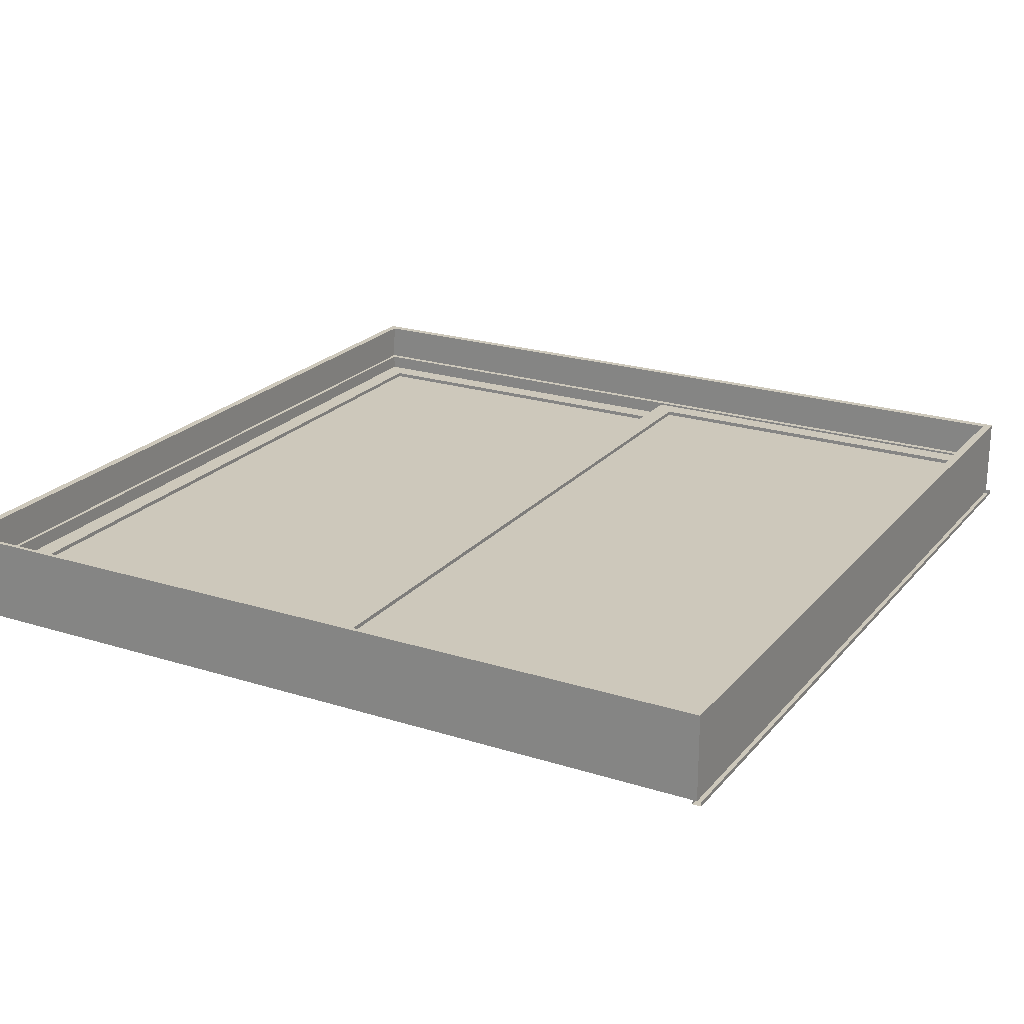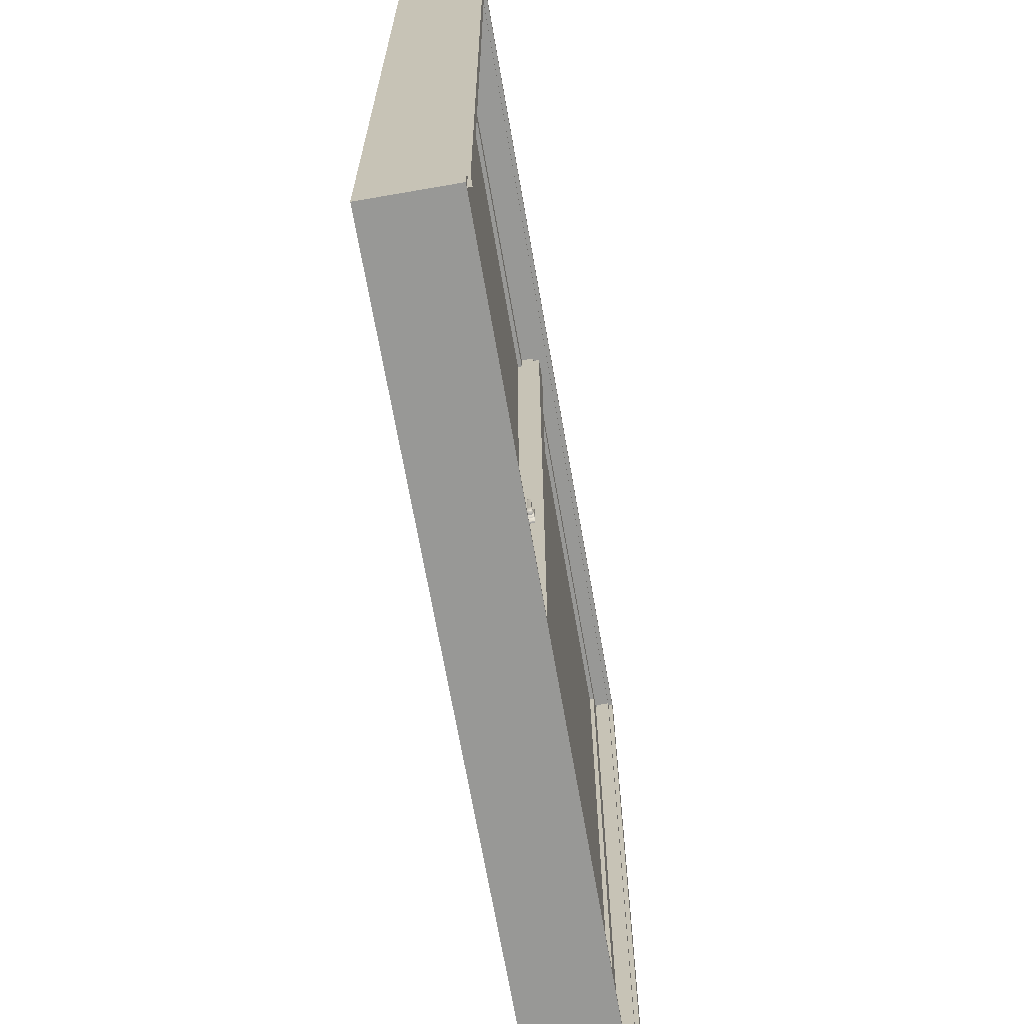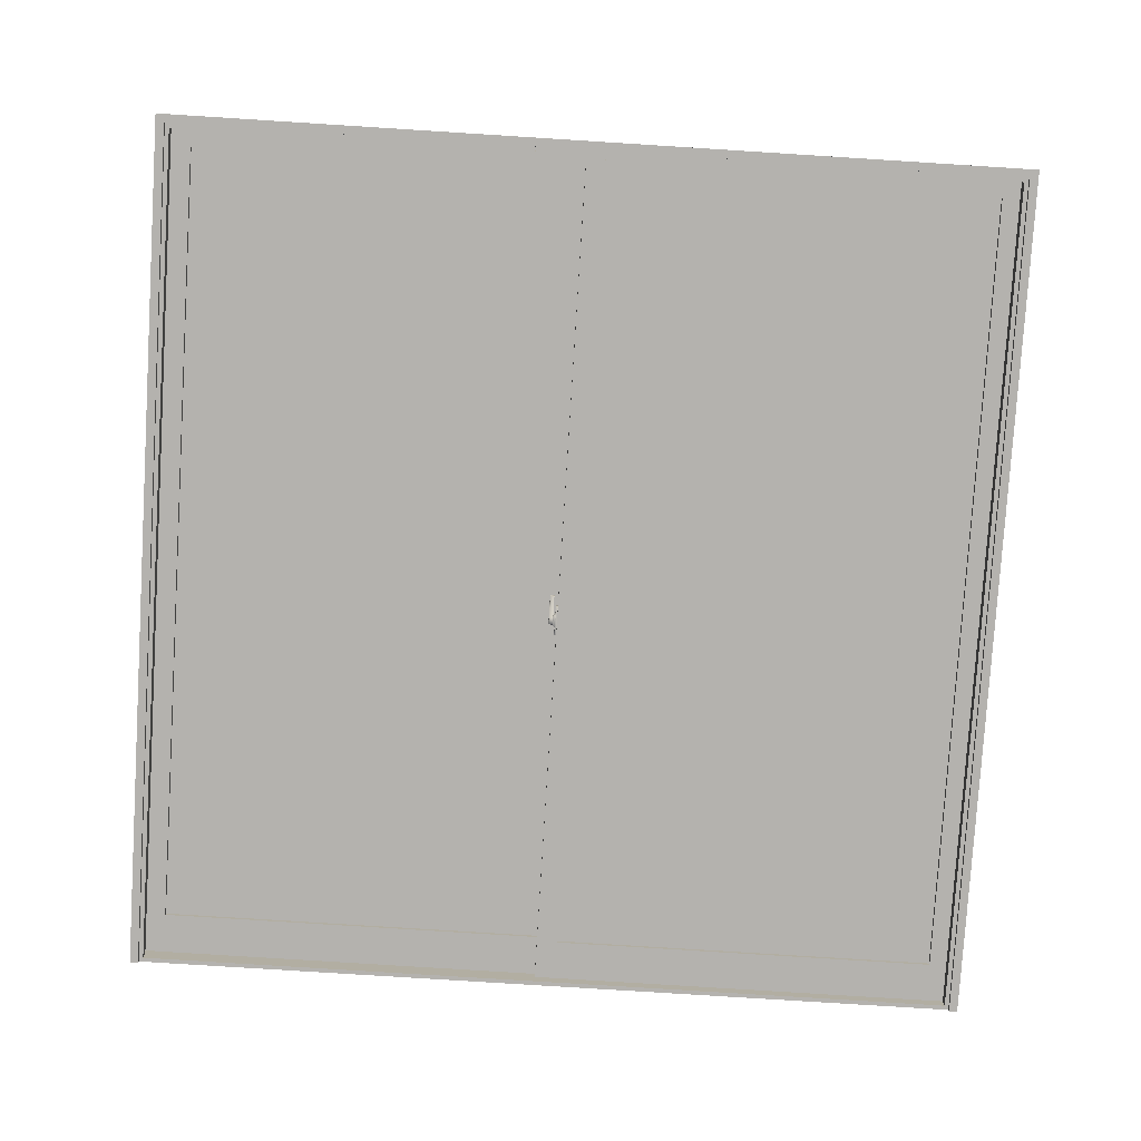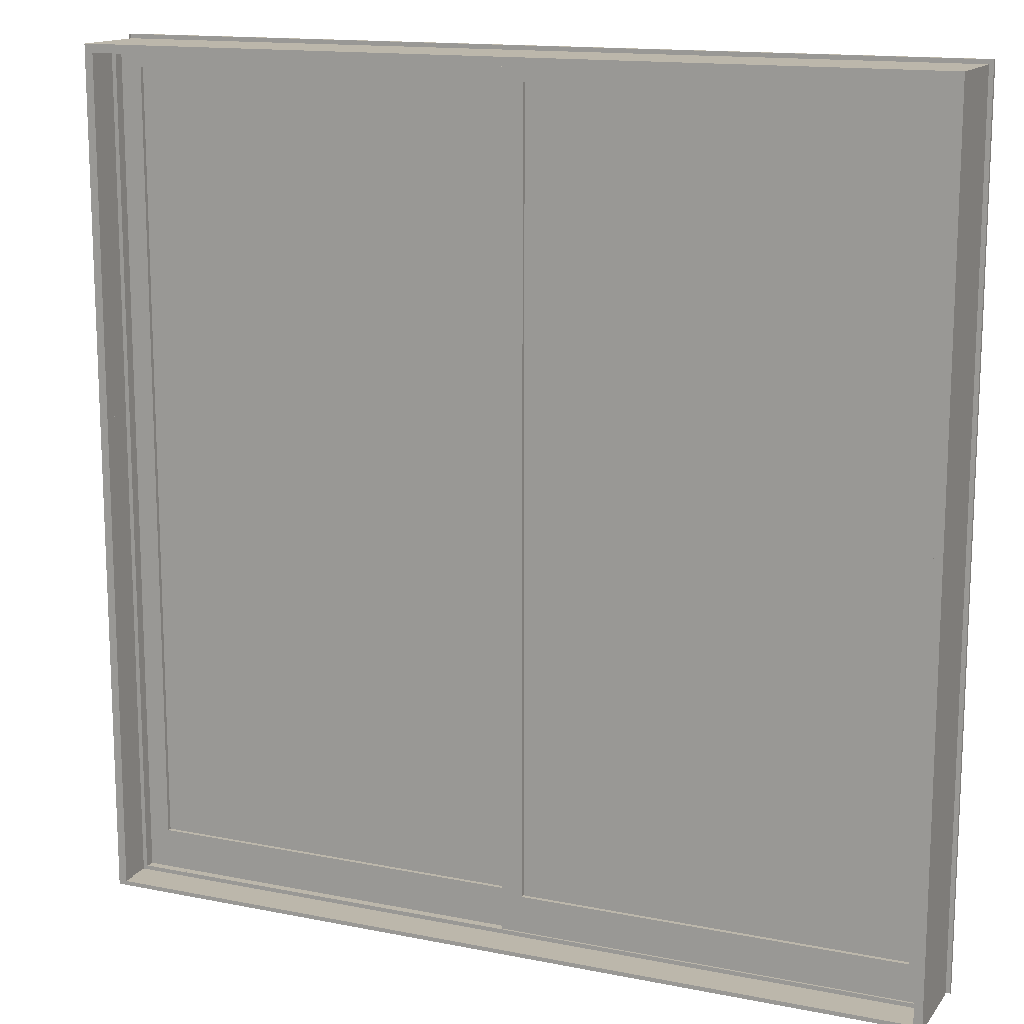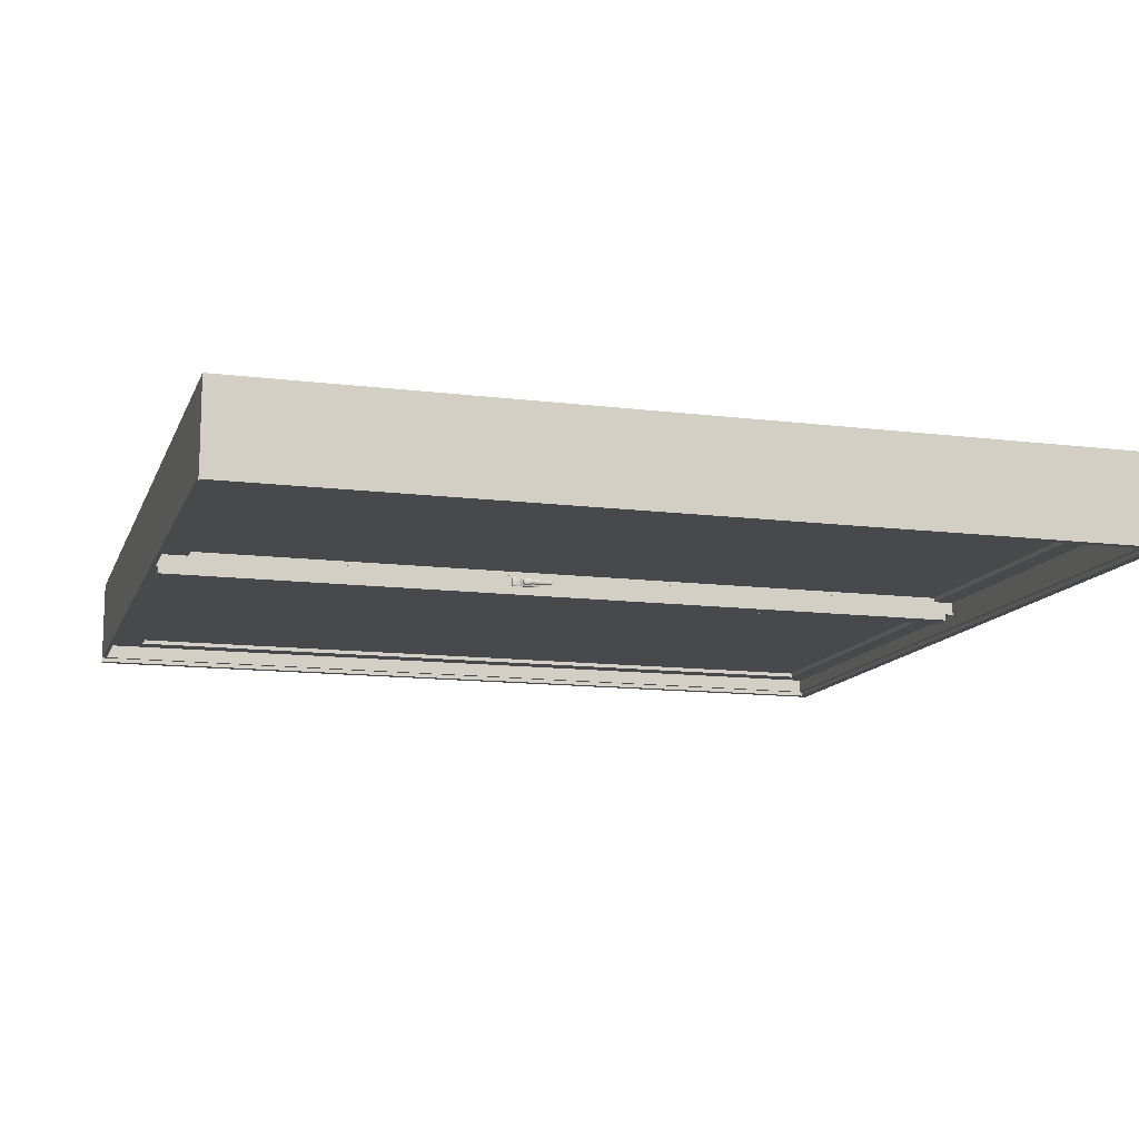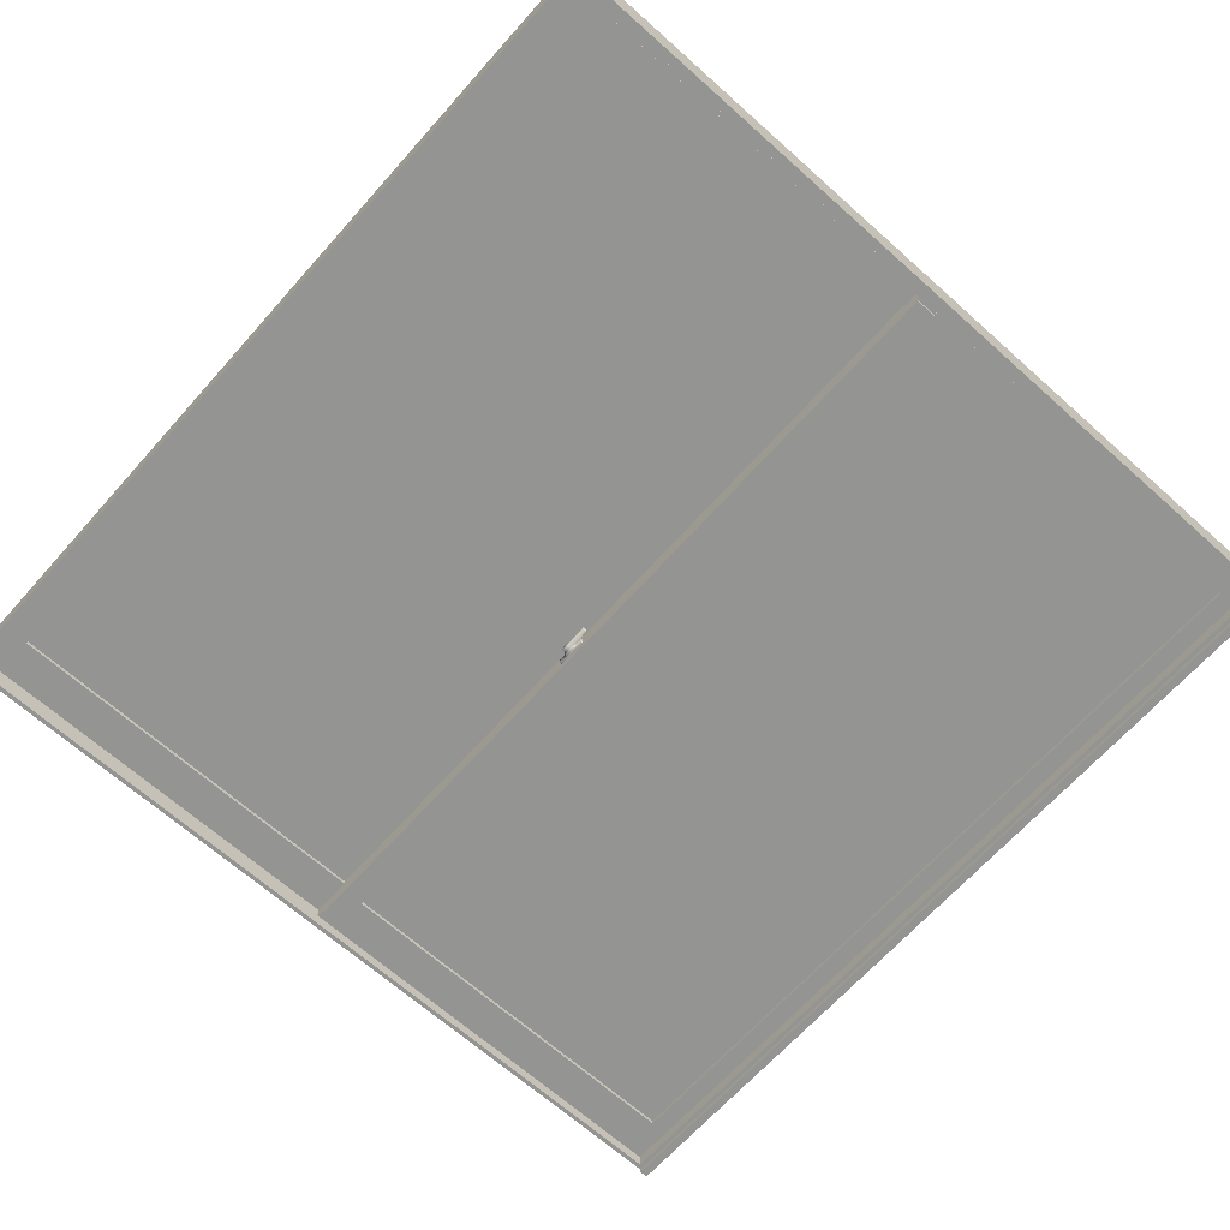
<metadata>
{"format":"obj","ext":"obj","renderer":"f3d","projection":"perspective","resolution":1024,"background":"white","views":[{"elev":22.0,"azim":28.9,"up":"+Z"},{"elev":-68.5,"azim":99.9,"up":"+Y"},{"elev":-79.7,"azim":176.4,"up":"+Z"},{"elev":14.4,"azim":23.7,"up":"+Y"},{"elev":-12.5,"azim":73.7,"up":"+Z"},{"elev":-66.9,"azim":138.2,"up":"+Z"}]}
</metadata>
<code>
g default
v 81 201 500
v 81 201 520
v 83 -1 500
v 83 -1 520
v 83 201 500
v 83 201 520
v 83 199 500
v 83 199 520
v 83 199 517
v 81 -1 500
v 81 -1 520
v 83 0 500
v 83 0 520
v 83 0 517
v 83 0 503
v 83 199 503
v 82 200 517
v 82 -0.5 517
v 82 -0.5 503
v 82 200 503
v 82 200 510.5
v 82 -0.5 510.5
v 82 -0.5 510
v 82 200 510
v 83 198.5 510
v 83 0.5 510
v 83 198.5 510.5
v 83 0.5 510.5
v 281 -1 520
v 281 201 500
v 281 201 520
v 279 -1 500
v 279 -1 520
v 279 201 500
v 279 201 520
v 279 199 500
v 279 199 520
v 279 199 517
v 281 -1 500
v 279 0 500
v 279 0 520
v 279 0 517
v 279 0 503
v 279 199 503
v 280 200 517
v 280 -0.5 517
v 280 -0.5 503
v 280 200 503
v 280 200 510.5
v 280 -0.5 510.5
v 280 -0.5 510
v 280 200 510
v 279 198.5 510
v 279 0.5 510
v 279 198.5 510.5
v 279 0.5 510.5
g window01_frame1
g default
v 80 202 499
v 80 202 500
v 82 202 499
v 82 202 500
v 82 200 499
v 82 200 500
v 80 -1 499
v 80 -1 500
v 82 -1 499
v 82 -1 500
v 282 202 499
v 282 202 500
v 280 202 499
v 280 202 500
v 280 200 499
v 280 200 500
v 282 -1 499
v 282 -1 500
v 280 -1 499
v 280 -1 500
g window01_frame2
g default
v 82 -0.5 503.5
v 82 -0.5 506.5
v 82 2.25 503.5
v 82 2.25 506.5
v 82 200 503.5
v 82 200 506.5
v 87 195 503.5
v 87 200 503.5
v 87 9 503.5
v 87 200 506.5
v 87 -0.5 503.5
v 87 195 506.5
v 87 -0.5 506.5
v 87 9 506.5
v 183.5 200 503.5
v 183.5 -0.5 503.5
v 183.5 200 506.5
v 183.5 -0.5 506.5
v 183.5 2.25 503.5
v 183.5 2.25 506.5
v 183.5 198 503.5
v 183.5 198 506.5
v 178.5 195 503.5
v 178.5 200 503.5
v 178.5 9 503.5
v 178.5 200 506.5
v 178.5 -0.5 503.5
v 178.5 195 506.5
v 178.5 -0.5 506.5
v 178.5 9 506.5
v 178.5 198 503.5
v 87 198 503.5
v 178.5 198 506.5
v 87 198 506.5
v 178.5 2.25 503.5
v 87 2.25 503.5
v 178.5 2.25 506.5
v 87 2.25 506.5
v 183.5 2.25 502
v 183.5 198 502
v 178.5 195 502
v 178.5 9 502
v 178.5 198 502
v 178.5 2.25 502
v 87 195 504.5
v 87 9 504.5
v 178.5 195 504.5
v 178.5 9 504.5
v 87 195 505.5
v 87 9 505.5
v 178.5 195 505.5
v 178.5 9 505.5
v 183.9 92.5 505.9
v 183.5 92.5 505.9
v 183.9 92.5 504.1
v 183.5 92.5 504.1
v 183.9 92.4 504
v 183.5 92.4 504
v 183.9 85.6 504
v 183.5 85.6 504
v 183.9 85.5 504.1
v 183.5 85.5 504.1
v 183.9 85.5 505.9
v 183.5 85.5 505.9
v 183.9 85.6 506
v 183.5 85.6 506
v 183.9 92.4 506
v 183.5 92.4 506
v 184 85.6 505.9
v 184 92.4 505.9
v 184 85.6 504.1
v 184 92.4 504.1
v 183.9 92.47 504
v 183.5 92.47 504
v 183.9 85.53 504
v 183.5 85.53 504
v 183.9 92.47 506
v 183.5 92.47 506
v 183.9 85.53 506
v 183.5 85.53 506
v 184 92.47 505.9
v 184 92.47 504.1
v 184 85.53 505.9
v 184 85.53 504.1
v 184 85.6 504
v 184 92.4 504
v 184 85.6 506
v 184 92.4 506
v 183.9 90.5 504
v 184 90.5 504
v 183.5 90.5 504
v 184 90.5 504.1
v 184 90.5 505.9
v 184 90.5 506
v 183.9 90.5 506
v 183.5 90.5 506
v 183.9 87.5 504
v 184 87.5 504
v 183.5 87.5 504
v 184 87.5 504.1
v 184 87.5 505.9
v 184 87.5 506
v 183.9 87.5 506
v 183.5 87.5 506
v 184.4 90.25 504
v 184.5 90.25 504
v 184.5 90.25 504.1
v 184.5 90.25 505.9
v 184.5 90.25 506
v 184.4 90.25 506
v 184.4 87.75 504
v 184.5 87.75 504
v 184.5 87.75 504.1
v 184.5 87.75 505.9
v 184.5 87.75 506
v 184.4 87.75 506
v 184 90.49 504
v 183.9 90.49 504
v 184 90.49 504.1
v 183.9 87.51 504
v 184 90.49 505.9
v 184 87.51 504
v 184 90.49 506
v 184 87.51 504.1
v 183.9 90.49 506
v 184 87.51 505.9
v 183.9 87.51 506
v 184 87.51 506
g window01_door1
g default
v 178.5 -0.5 506.5
v 178.5 -0.5 509.5
v 178.5 200 506.5
v 178.5 200 509.5
v 183.5 195 506.5
v 183.5 200 506.5
v 183.5 9 506.5
v 183.5 200 509.5
v 183.5 -0.5 506.5
v 183.5 195 509.5
v 183.5 -0.5 509.5
v 183.5 9 509.5
v 280 -0.5 506.5
v 280 -0.5 509.5
v 280 200 506.5
v 280 200 509.5
v 275 195 506.5
v 275 200 506.5
v 275 9 506.5
v 275 200 509.5
v 275 -0.5 506.5
v 275 195 509.5
v 275 -0.5 509.5
v 275 9 509.5
v 183.5 195 507.5
v 183.5 9 507.5
v 275 195 507.5
v 275 9 507.5
v 183.5 195 508.5
v 183.5 9 508.5
v 275 195 508.5
v 275 9 508.5
g window01_door2
f 122 121 123 124
f 127 125 126 128
f 230 229 231 232
f 235 233 234 236
g default
v 185.5 94.9 504.7
v 185.5 88.1 504.6
v 184.5 95 504.6
v 184.5 88 504.5
v 184.5 95 505.4
v 184.5 88 505.5
v 185.5 94.9 505.3
v 185.5 88.1 505.4
v 185.5 90 504.6
v 184.5 90 504.5
v 185.5 90 505.4
v 184.5 90 505.5
v 185.5 88.35 504.4
v 184.5 88.25 504.2
v 184.5 88.25 505.8
v 185.5 88.35 505.6
v 185.5 89.75 504.4
v 184.5 89.75 504.2
v 185.5 89.75 505.6
v 184.5 89.75 505.8
v 185.5 94.73 504.6
v 185.5 94.73 505.4
v 184.5 94.83 504.5
v 184.5 94.83 505.5
v 185.4 95 504.6
v 185.4 88 504.5
v 185.4 95 505.4
v 185.4 88 505.5
v 185.4 90 504.5
v 185.4 90 505.5
v 185.4 88.25 504.2
v 185.4 88.25 505.8
v 185.4 89.75 504.2
v 185.4 89.75 505.8
v 185.4 94.83 504.5
v 185.4 94.83 505.5
g window01_lock
f 131 132 130 129
f 139 140 138 137
f 149 150 132 131
f 133 134 150 149
f 137 138 152 151
f 151 152 136 135
f 129 130 154 153
f 153 154 144 143
f 155 156 140 139
f 141 142 156 155
f 157 158 131 129
f 146 148 158 157
f 160 159 139 137
f 147 145 159 160
f 131 158 149
f 158 148 162
f 162 149 158
f 149 162 133
f 151 160 137
f 161 147 160
f 160 151 161
f 135 161 151
f 153 157 129
f 164 146 157
f 157 153 164
f 143 164 153
f 139 159 155
f 159 145 163
f 163 155 159
f 155 163 141
f 133 162 166 165
f 167 134 133 165
f 162 148 168 166
f 148 146 169 168
f 146 164 170 169
f 164 143 171 170
f 143 144 172 171
f 174 161 135 173
f 175 167 165 173
f 135 136 175 173
f 176 147 161 174
f 177 145 147 176
f 178 163 145 177
f 179 141 163 178
f 180 142 141 179
f 171 172 180 179
f 181 182 188 187
f 182 183 189 188
f 183 184 190 189
f 184 185 191 190
f 185 186 192 191
f 194 165 166 193
f 182 181 194 193
f 195 183 182 193
f 166 168 195 193
f 196 173 165 194
f 181 187 196 194
f 197 184 183 195
f 168 169 197 195
f 198 174 173 196
f 187 188 198 196
f 199 185 184 197
f 169 170 199 197
f 200 176 174 198
f 188 189 200 198
f 201 186 185 199
f 170 171 201 199
f 202 177 176 200
f 189 190 202 200
f 203 192 186 201
f 171 179 203 201
f 204 178 177 202
f 190 191 204 202
f 204 191 192 203
f 179 178 204 203
f 205 206 208 207
f 211 205 207 209
f 207 208 212 210
f 215 206 205 213
f 208 206 216 214
f 214 216 211 209
f 219 220 218 217
f 221 219 217 223
f 222 224 220 219
f 225 217 218 227
f 226 228 218 220
f 221 223 228 226
f 223 225 213 211
f 225 227 215 213
f 227 228 216 215
f 228 223 211 216
f 222 221 209 210
f 224 222 210 212
f 226 224 212 214
f 221 226 214 209
f 210 209 207
f 214 212 208
f 224 226 220
f 221 222 219
f 211 213 205
f 215 216 206
f 228 227 218
f 225 223 217
f 1 5 7
f 6 2 8
f 1 7 12 10
f 13 8 2 11
f 9 8 13 14
f 12 7 16 15
f 9 14 18 17
f 15 16 20 19
f 21 17 18 22
f 23 19 20 24
f 2 6 5 1
f 11 2 1 10
f 4 11 10 3
f 25 26 23 24
f 26 25 27 28
f 22 28 27 21
f 36 34 30
f 37 31 35
f 39 40 36 30
f 29 31 37 41
f 42 41 37 38
f 43 44 36 40
f 45 46 42 38
f 47 48 44 43
f 50 46 45 49
f 52 48 47 51
f 30 34 35 31
f 39 30 31 29
f 32 39 29 33
f 52 51 54 53
f 56 55 53 54
f 49 55 56 50
f 34 36 7 5
f 37 35 6 8
f 38 37 8 9
f 36 44 16 7
f 45 38 9 17
f 44 48 20 16
f 49 45 17 21
f 48 52 24 20
f 35 34 5 6
f 52 53 25 24
f 53 55 27 25
f 55 49 21 27
f 40 32 3 12
f 41 42 14 13
f 33 41 13 4
f 43 40 12 15
f 42 46 18 14
f 47 43 15 19
f 46 50 22 18
f 51 47 19 23
f 32 33 4 3
f 54 51 23 26
f 56 54 26 28
f 50 56 28 22
f 12 3 10
f 4 13 11
f 32 40 39
f 41 33 29
f 59 57 58 60
f 57 59 61
f 58 57 63 64
f 57 61 65 63
f 62 66 65 61
f 70 68 67 69
f 71 69 67
f 74 73 67 68
f 73 75 71 67
f 71 75 76 72
f 69 71 61 59
f 70 69 59 60
f 71 72 62 61
f 79 80 82 81
f 85 79 81 83
f 81 82 86 84
f 89 78 77 87
f 82 80 90 88
f 88 90 85 83
f 97 98 96 95
f 100 102 93 91
f 103 92 94 105
f 104 106 96 98
f 99 101 106 104
f 103 105 89 87
f 106 101 85 90
f 102 100 84 86
f 99 104 88 83
f 100 91 97 107
f 108 84 100 107
f 99 83 108 107
f 91 93 98 97
f 93 102 109 98
f 110 88 104 109
f 102 86 110 109
f 95 92 103 111
f 112 85 101 111
f 103 87 112 111
f 96 94 92 95
f 87 77 79 112
f 113 105 94 96
f 77 78 80 79
f 114 89 105 113
f 106 90 114 113
f 78 89 114 80
f 97 95 115 116
f 101 99 117 118
f 117 116 115 118
f 99 107 119 117
f 107 97 116 119
f 95 111 120 115
f 111 101 118 120
f 84 108 81
f 110 86 82
f 108 83 81
f 88 110 82
f 109 104 98
f 117 119 116
f 120 118 115
f 106 113 96
f 114 90 80
f 85 112 79
f 247 244 238 245
f 240 242 248 246
f 240 246 254 250
f 245 238 249 253
f 244 247 255 252
f 248 242 251 256
f 258 247 245 257
f 237 243 258 257
f 260 241 239 259
f 246 248 260 259
f 261 239 241 263
f 243 237 261 263
f 264 242 240 262
f 238 244 264 262
f 265 245 253 269
f 254 246 265 269
f 262 240 250 267
f 249 238 262 267
f 267 250 254 269
f 253 249 267 269
f 264 244 252 268
f 251 242 264 268
f 266 248 256 270
f 255 247 266 270
f 270 256 251 268
f 252 255 270 268
f 271 259 239 261
f 237 257 271 261
f 265 246 259 271
f 257 245 265 271
f 272 260 248 266
f 247 258 272 266
f 263 241 260 272
f 258 243 263 272

</code>
